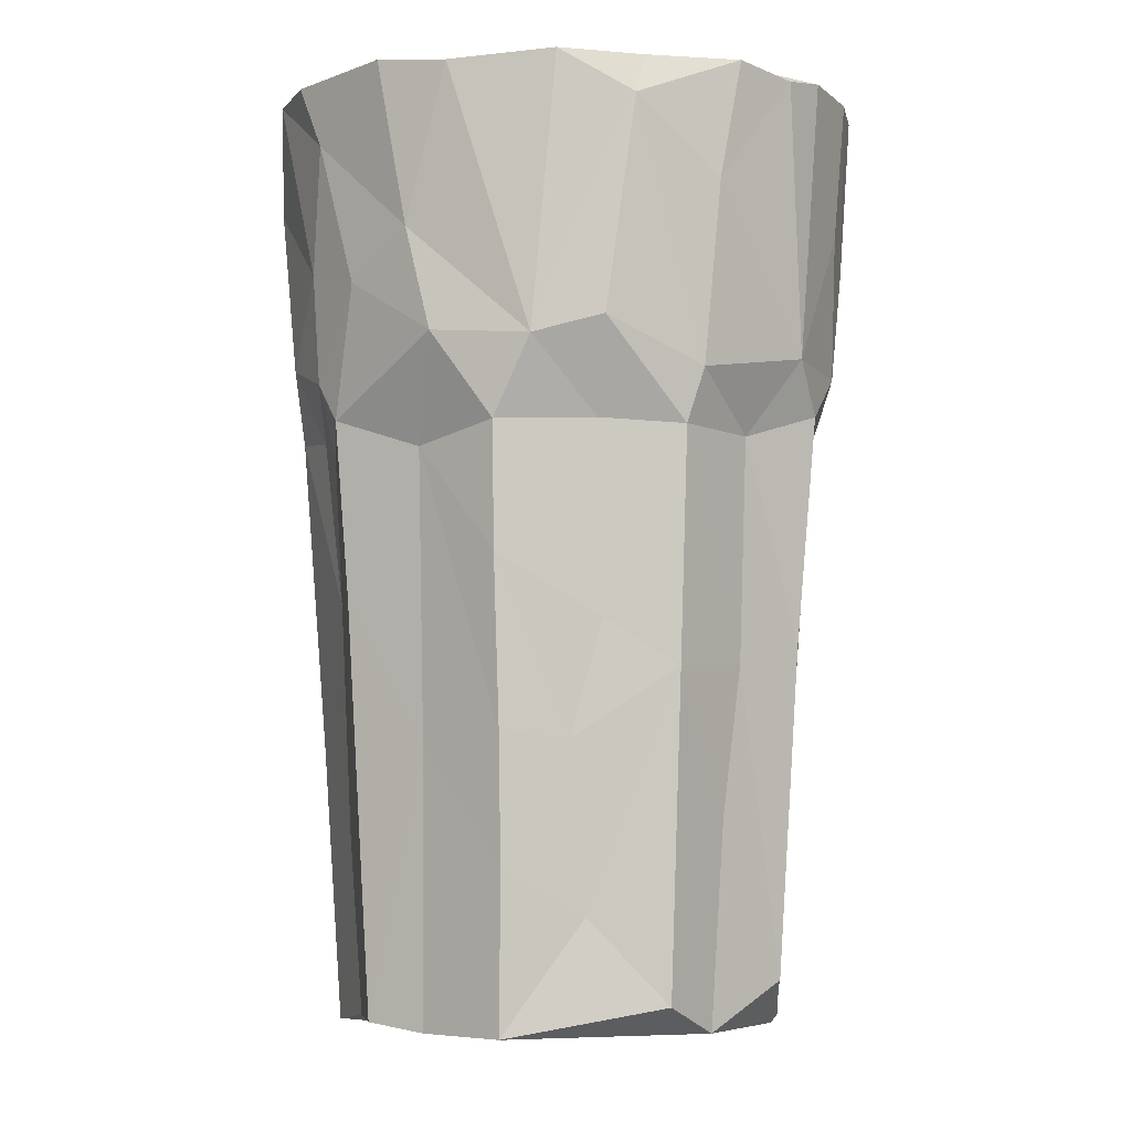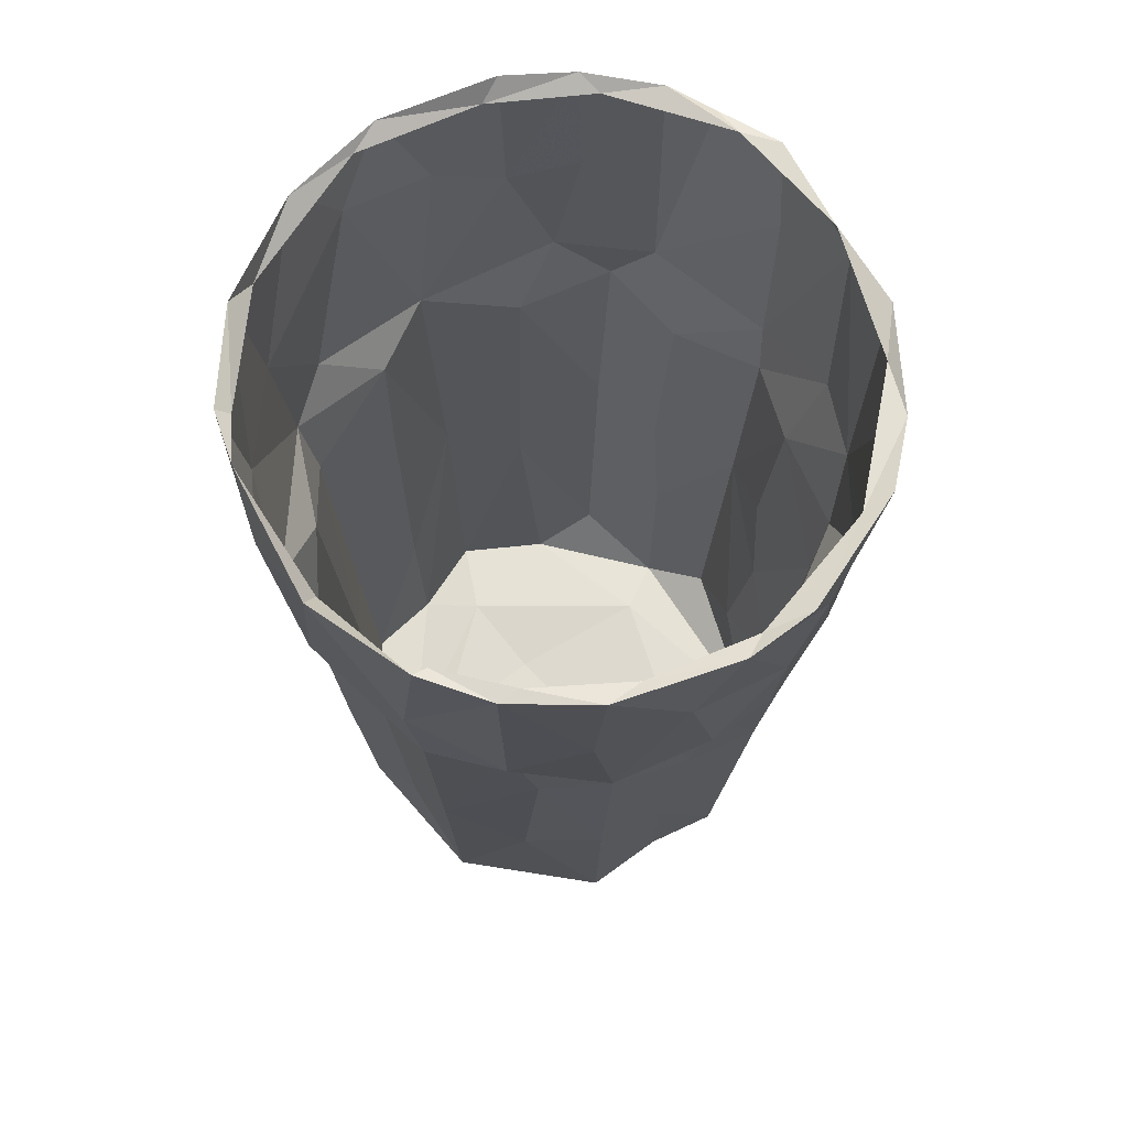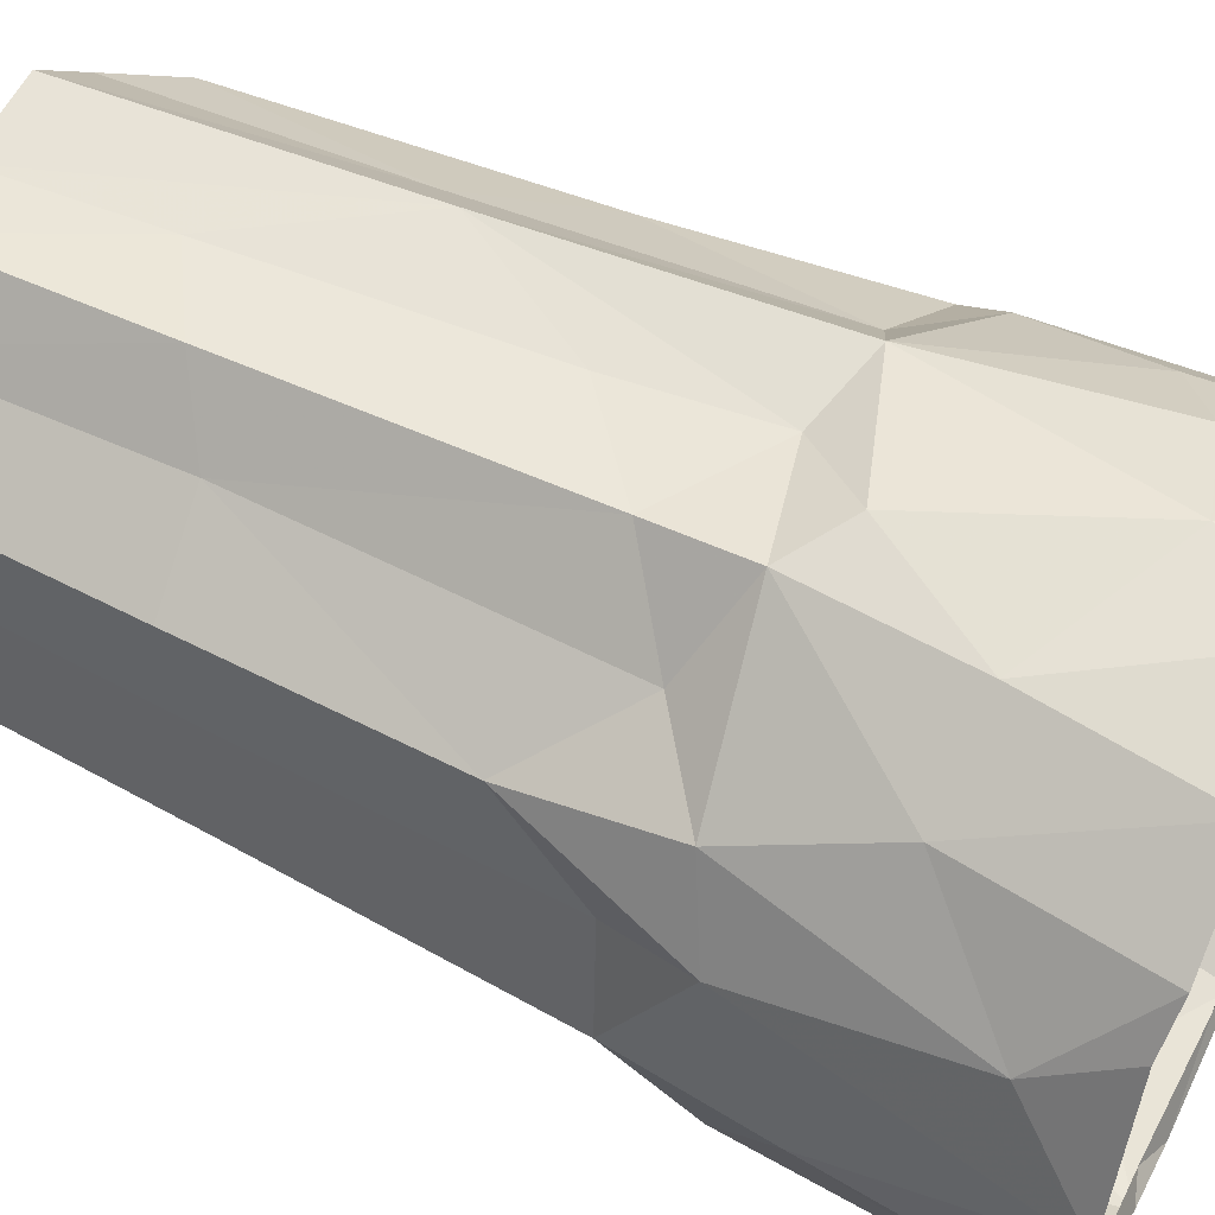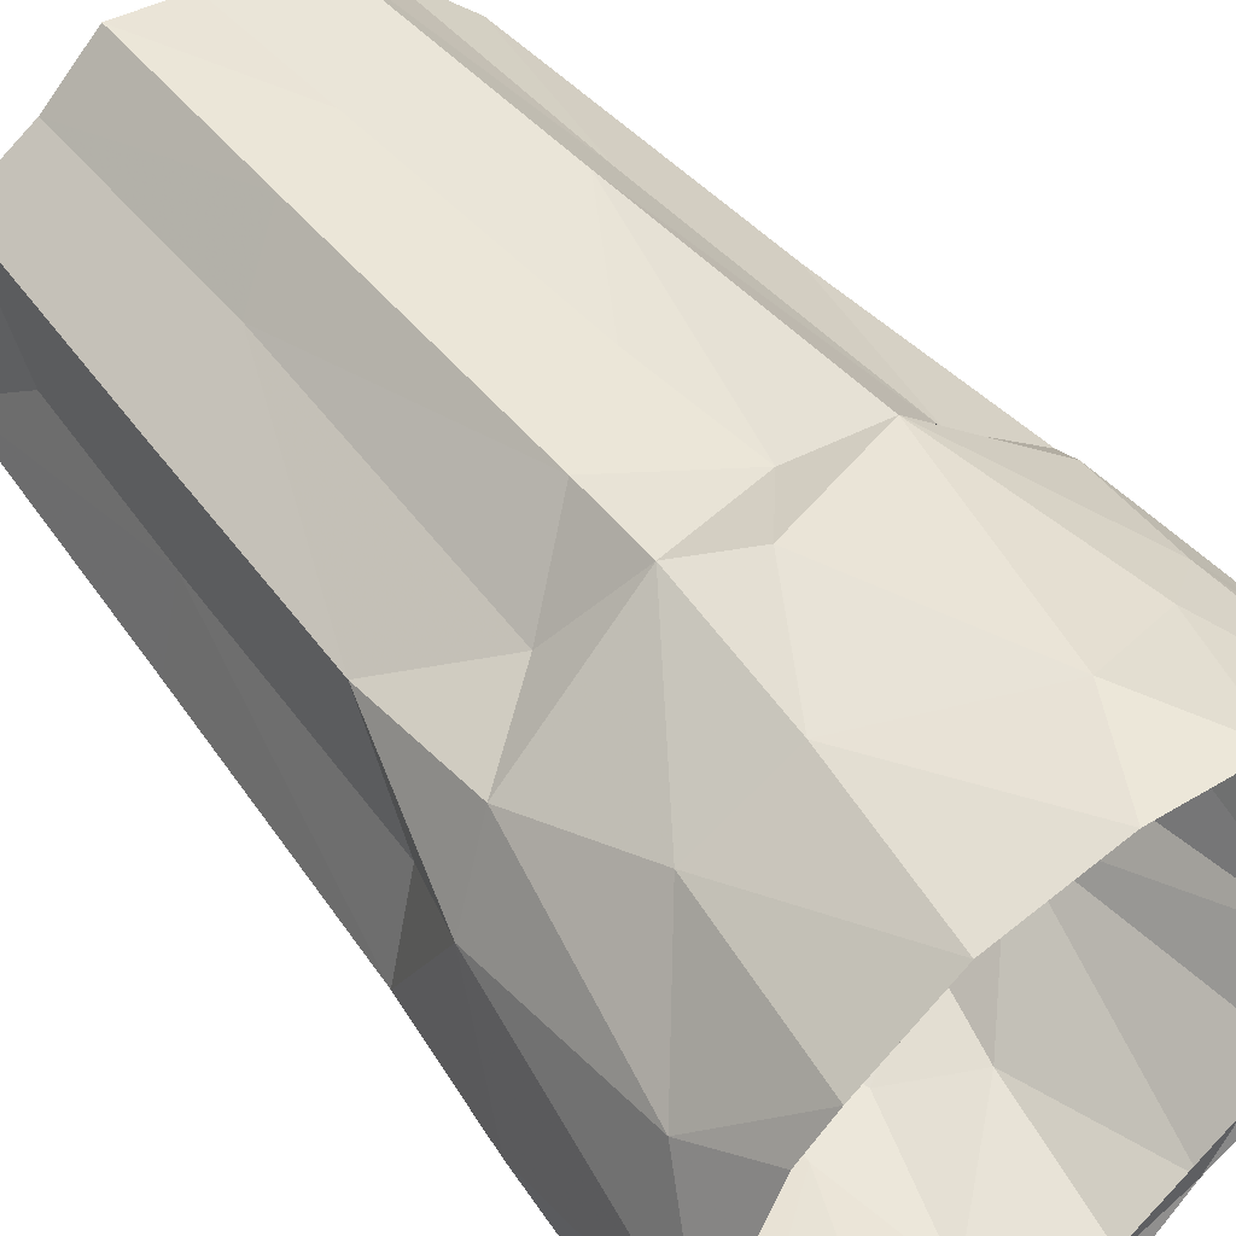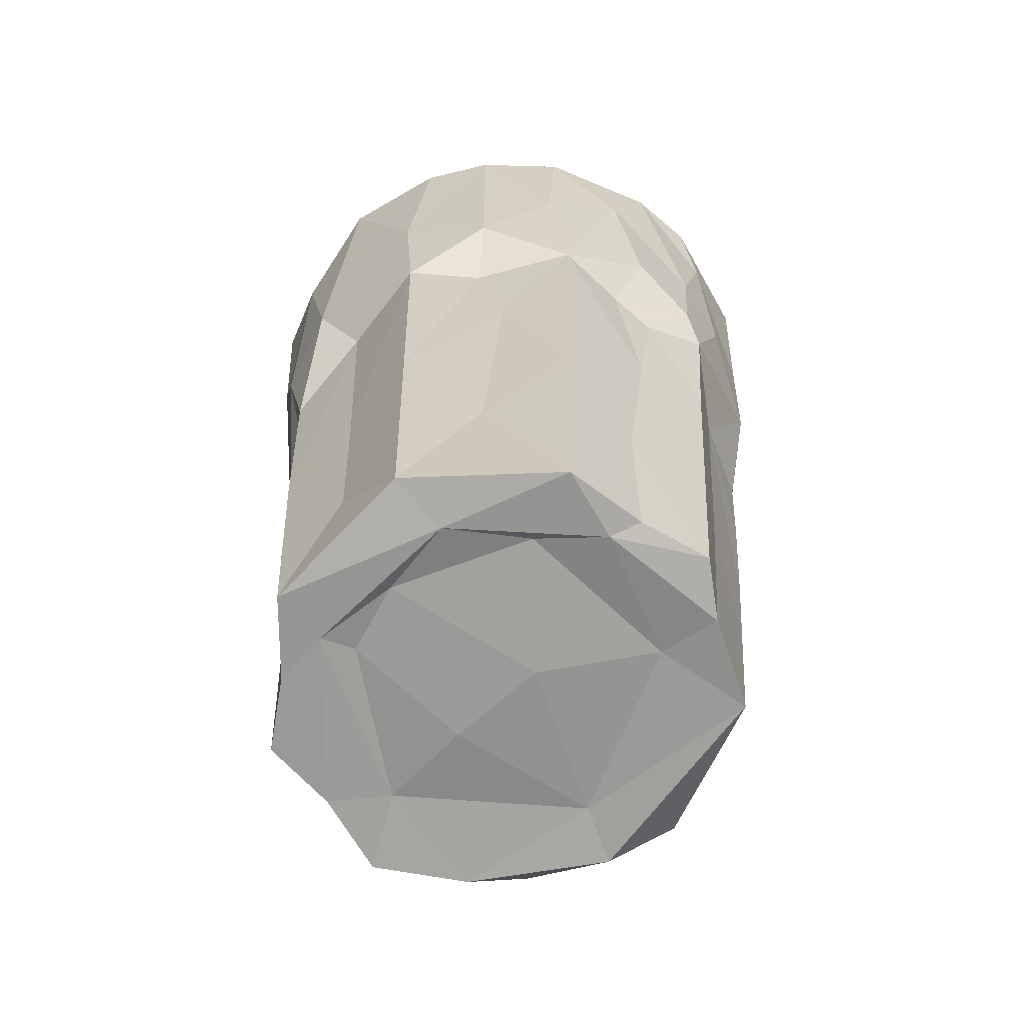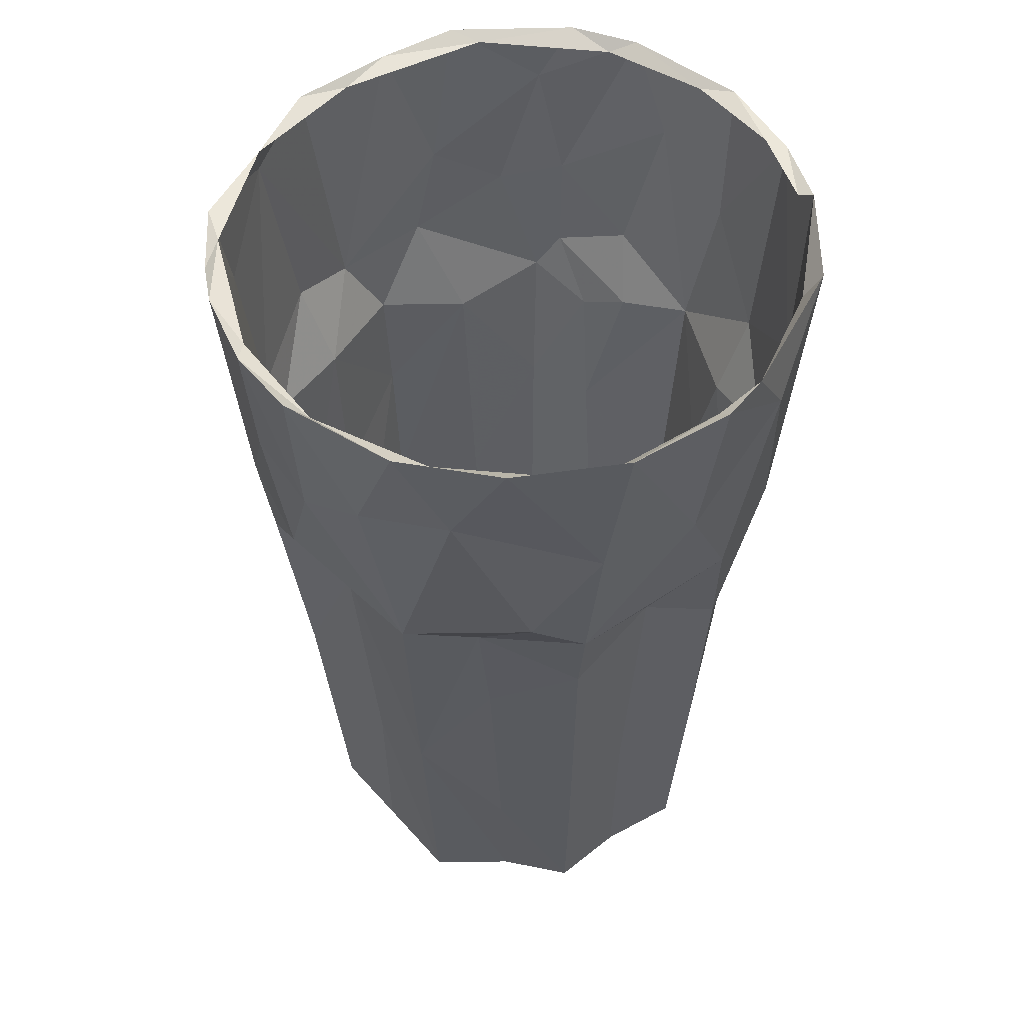
<metadata>
{"format":"obj","ext":"obj","renderer":"f3d","projection":"perspective","resolution":1024,"background":"white","views":[{"elev":-6.4,"azim":-128.6,"up":"+Y"},{"elev":69.0,"azim":126.2,"up":"+Y"},{"elev":57.8,"azim":116.4,"up":"+Z"},{"elev":52.1,"azim":142.6,"up":"+Z"},{"elev":-68.1,"azim":122.4,"up":"+Y"},{"elev":54.3,"azim":2.0,"up":"+Y"}]}
</metadata>
<code>
v 0.04021 0.1004 -0.01257
v 0.0376 0.09053 0.01748
v 0.03679 0.06277 -0.0208
v -0.02099 -0.01115 -0.03028
v -0.006463 -0.03284 -0.02342
v -0.03548 0.04955 0.002141
v 0.006042 0.07369 -0.04406
v 0.03095 -0.01785 0.005254
v 0.006011 0.05782 -0.04293
v 0.01876 0.002496 0.02466
v 0.03068 0.003642 0.0173
v -0.03264 0.06041 0.0224
v -0.03978 0.06094 0.009212
v 0.03405 -0.03188 -0.006458
v 0.0005894 -0.0339 -0.007438
v 0.03186 0.05843 0.02249
v -0.03022 -0.03403 -0.0003853
v 0.0264 0.07675 0.0293
v -0.001406 -0.01058 0.02962
v 0.02977 0.03291 -0.02049
v 0.01225 -0.03381 -0.02649
v -0.0045 0.05117 0.03305
v 0.001913 0.0268 -0.04028
v -0.0221 0.005344 0.02198
v 0.01157 0.05511 0.03617
v -0.006016 -0.03392 -0.03242
v -0.01925 -0.03409 -0.02912
v -0.01007 0.1003 0.03801
v -0.008548 0.00579 -0.03444
v -0.04207 0.1011 0.01086
v -0.0333 0.02047 0.01408
v -0.005394 -0.03277 0.02017
v -0.004055 0.07085 -0.04409
v 0.03206 0.03793 0.01812
v 0.02055 -0.03361 0.01465
v -0.03001 -0.02723 0.01305
v -0.02232 -0.03399 0.01842
v 0.0169 0.1014 -0.043
v 0.03157 0.1012 -0.03281
v -0.0291 0.07787 0.02805
v 0.03901 0.1006 -0.02202
v -0.0356 0.06388 -0.02371
v 0.02643 0.1004 -0.03426
v -0.02682 0.09886 -0.03428
v 0.0343 0.05008 0.006155
v -0.02181 -0.03297 -0.002062
v 0.002122 0.05206 -0.04252
v 0.0131 -0.006579 -0.03203
v 0.01134 -0.03252 -0.03096
v 0.03586 0.1009 -0.0232
v -0.02204 0.007616 -0.03142
v -0.001881 -0.03374 0.006809
v -0.03328 0.01725 0.002749
v -0.0131 -0.03385 0.02852
v -0.0147 0.07716 -0.04237
v -0.002977 0.03086 0.03172
v 0.02807 0.09988 0.02748
v 0.01143 0.02658 -0.03501
v -0.007115 0.1003 -0.04339
v 0.03245 0.009222 0.005244
v -0.01026 0.04745 -0.03668
v -0.02492 0.05063 0.0231
v -0.03695 0.1012 0.02132
v 0.04287 0.1018 0.004017
v 0.02136 -0.03261 0.002684
v 0.01078 0.04197 0.03428
v 0.03906 0.05213 -0.007725
v -0.03 0.1015 0.02943
v 0.02202 0.08627 -0.03939
v 0.01043 0.04837 -0.03708
v -0.03607 0.08088 0.01991
v 0.01659 0.06161 -0.04032
v 0.03254 0.05043 -0.01724
v -0.02651 0.09905 0.02949
v 0.0312 0.07718 -0.03088
v 0.02299 -0.0339 -0.02697
v 0.04233 0.1013 -0.01183
v 0.003601 0.06069 0.03793
v 0.0288 -0.03376 0.01602
v 0.02509 0.006817 -0.02891
v -0.04365 0.09971 0.003778
v 0.0171 -0.03254 -0.0174
v -0.04262 0.08388 -0.008753
v -0.01149 0.1011 -0.04511
v 0.007091 0.1013 -0.04603
v 0.03651 0.01067 -0.00706
v -0.01458 0.01156 0.03127
v 0.01849 -0.0337 0.02247
v -0.04424 0.1006 -0.006262
v 0.01351 0.07732 0.03685
v 0.0001592 0.1015 0.04042
v -0.03828 0.1004 -0.01872
v 0.02086 0.05003 0.02599
v 0.01015 -0.03386 0.02999
v 0.01702 0.05136 -0.03456
v -0.02972 0.02319 -0.01942
v -0.04222 0.1007 -0.0007824
v -0.03276 -0.02989 -0.009983
v -0.007529 0.08764 0.03924
v -0.02361 0.04992 -0.03385
v 0.02938 0.1017 0.02894
v -0.03665 0.05359 0.01483
v -0.03917 0.09442 -0.02116
v 0.01051 -0.003068 0.03181
v -0.02924 0.06123 -0.03168
v 0.01161 0.09791 0.03759
v -0.03833 0.04965 -0.01146
v 0.002029 0.09171 -0.04573
v -0.02072 0.08384 0.03448
v 0.002043 -0.03269 -0.03601
v -0.03077 0.05046 -0.02114
v 0.04039 0.09784 0.004547
v -0.01514 0.1016 0.03824
v -0.03343 0.1002 -0.0305
v 0.01631 -0.03267 0.01177
v -0.0007195 -0.03407 0.02795
v -0.03611 0.01645 -0.01087
v 0.01274 0.09992 -0.0423
v -0.02163 0.09948 -0.04061
v 0.03838 0.06222 0.01181
v -0.01778 0.0623 -0.0404
v -0.04035 0.05752 -0.009924
v 0.02532 -0.03358 -0.008141
v -0.02639 0.006534 -0.0225
v -0.03665 0.09984 0.01759
v 0.02735 0.05276 -0.03175
v 0.03372 0.101 0.02264
v 0.04133 0.07238 -0.007569
v 0.01667 0.1013 0.03714
v 0.02908 -0.009147 -0.01665
v -0.02284 0.03194 -0.033
v -0.01573 0.05409 0.03466
v -0.02596 -0.01772 -0.01947
v -0.03203 -0.004305 0.0004582
f 55 84 108
f 84 85 108
f 7 33 108
f 33 55 108
f 47 33 9
f 9 33 7
f 33 121 55
f 38 69 7
f 108 85 38
f 7 108 38
f 38 85 118
f 33 47 121
f 9 7 72
f 72 7 69
f 84 55 119
f 119 59 84
f 58 23 70
f 23 61 47
f 23 47 70
f 95 9 72
f 59 119 44
f 55 105 119
f 47 9 70
f 121 47 61
f 39 69 38
f 38 118 43
f 61 23 29
f 70 9 95
f 126 72 69
f 29 23 110
f 121 61 100
f 38 43 39
f 110 23 48
f 48 23 58
f 114 44 119
f 69 75 126
f 105 55 121
f 95 72 126
f 26 29 110
f 58 70 95
f 114 119 105
f 49 110 48
f 51 61 29
f 61 131 100
f 100 105 121
f 51 131 61
f 58 95 126
f 29 4 51
f 48 58 80
f 75 69 39
f 27 4 26
f 26 4 29
f 110 21 26
f 80 58 126
f 111 105 100
f 49 48 76
f 76 48 80
f 43 50 39
f 21 5 26
f 27 133 4
f 3 126 75
f 49 76 21
f 4 124 51
f 124 131 51
f 20 126 73
f 26 5 27
f 126 20 80
f 105 103 114
f 41 75 39
f 39 50 41
f 82 5 21
f 4 133 124
f 124 96 131
f 131 111 100
f 103 105 42
f 114 103 92
f 44 114 92
f 111 42 105
f 75 41 3
f 76 80 130
f 111 131 96
f 3 73 126
f 20 130 80
f 92 103 89
f 50 1 41
f 41 128 3
f 3 67 73
f 103 42 122
f 133 117 124
f 82 15 5
f 76 123 21
f 96 124 117
f 111 107 42
f 21 123 82
f 98 133 27
f 111 96 117
f 42 107 122
f 83 89 103
f 98 117 133
f 41 77 128
f 5 46 27
f 20 86 130
f 73 86 20
f 107 111 117
f 15 46 5
f 128 67 3
f 130 14 76
f 83 103 122
f 92 89 97
f 27 17 98
f 67 86 73
f 130 86 14
f 122 107 6
f 117 53 107
f 98 17 134
f 46 17 27
f 98 134 117
f 134 53 117
f 107 53 6
f 128 77 64
f 14 86 60
f 65 15 82
f 86 67 60
f 82 123 65
f 83 122 13
f 83 81 89
f 81 97 89
f 52 46 15
f 65 115 15
f 8 14 60
f 67 45 60
f 83 13 81
f 115 52 15
f 123 35 65
f 128 120 67
f 128 64 120
f 14 8 79
f 46 37 17
f 17 36 134
f 81 13 30
f 123 79 35
f 97 81 30
f 6 13 122
f 13 6 102
f 77 112 64
f 112 127 64
f 45 67 120
f 65 35 115
f 52 32 46
f 30 125 97
f 37 46 32
f 36 17 37
f 53 31 6
f 64 2 120
f 134 36 53
f 79 8 11
f 31 53 36
f 8 60 11
f 30 63 125
f 32 52 115
f 60 45 11
f 31 102 6
f 16 120 2
f 13 71 30
f 79 88 35
f 24 31 36
f 71 63 30
f 45 34 11
f 31 62 102
f 32 115 35
f 34 45 120
f 12 13 102
f 79 11 88
f 120 16 34
f 35 116 32
f 37 24 36
f 34 16 93
f 12 71 13
f 2 64 127
f 10 11 34
f 88 11 10
f 102 62 12
f 31 24 62
f 88 116 35
f 54 37 32
f 63 71 40
f 125 63 74
f 116 54 32
f 88 94 116
f 34 93 10
f 71 12 40
f 68 63 40
f 2 18 16
f 101 2 127
f 37 54 24
f 132 12 62
f 101 18 2
f 68 74 63
f 87 24 54
f 104 94 88
f 116 94 19
f 116 19 87
f 88 10 104
f 62 24 87
f 12 132 40
f 74 68 113
f 104 19 94
f 116 87 54
f 109 68 40
f 87 19 56
f 66 10 93
f 132 62 87
f 16 18 25
f 104 10 66
f 16 25 93
f 93 25 66
f 40 132 109
f 104 66 19
f 66 56 19
f 25 18 90
f 18 101 129
f 87 56 22
f 87 22 132
f 74 113 28
f 56 66 22
f 129 90 18
f 25 22 66
f 113 68 109
f 22 25 78
f 78 132 22
f 78 25 90
f 109 99 113
f 99 132 78
f 132 99 109
f 78 90 99
f 91 99 90
f 90 129 91
f 99 91 113
f 28 113 91
f 129 106 91
f 28 91 106
f 79 123 14
f 110 49 21
f 14 123 76
f 85 84 59
f 118 85 59
f 57 101 127
f 57 106 129
f 101 57 129
f 1 77 41

</code>
